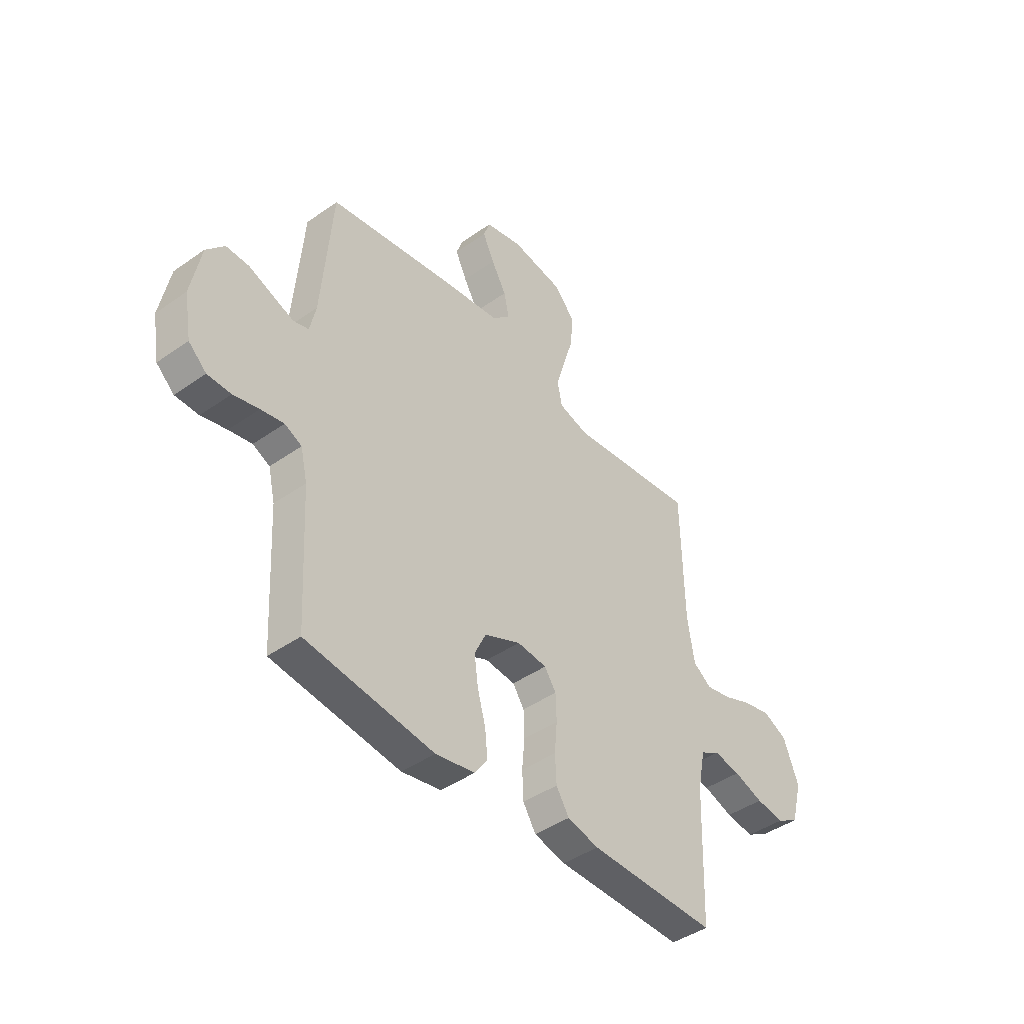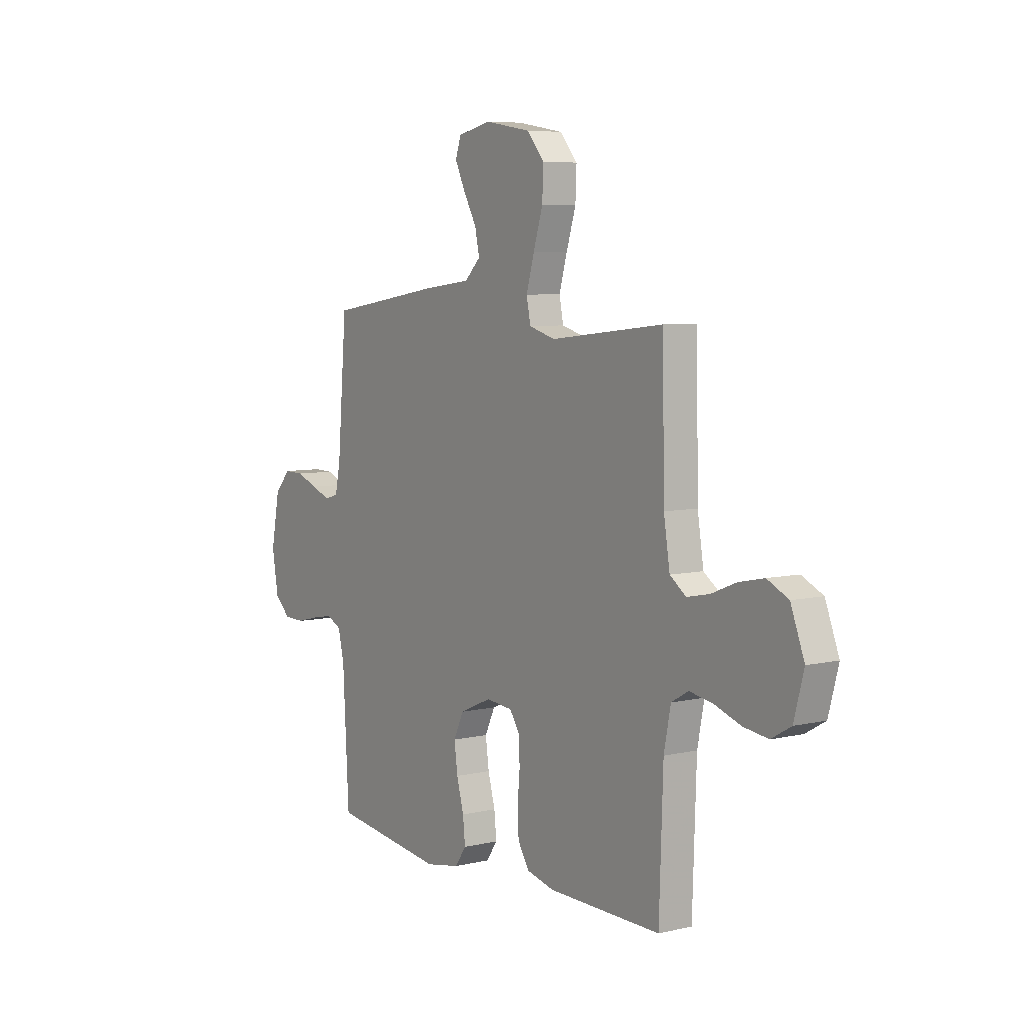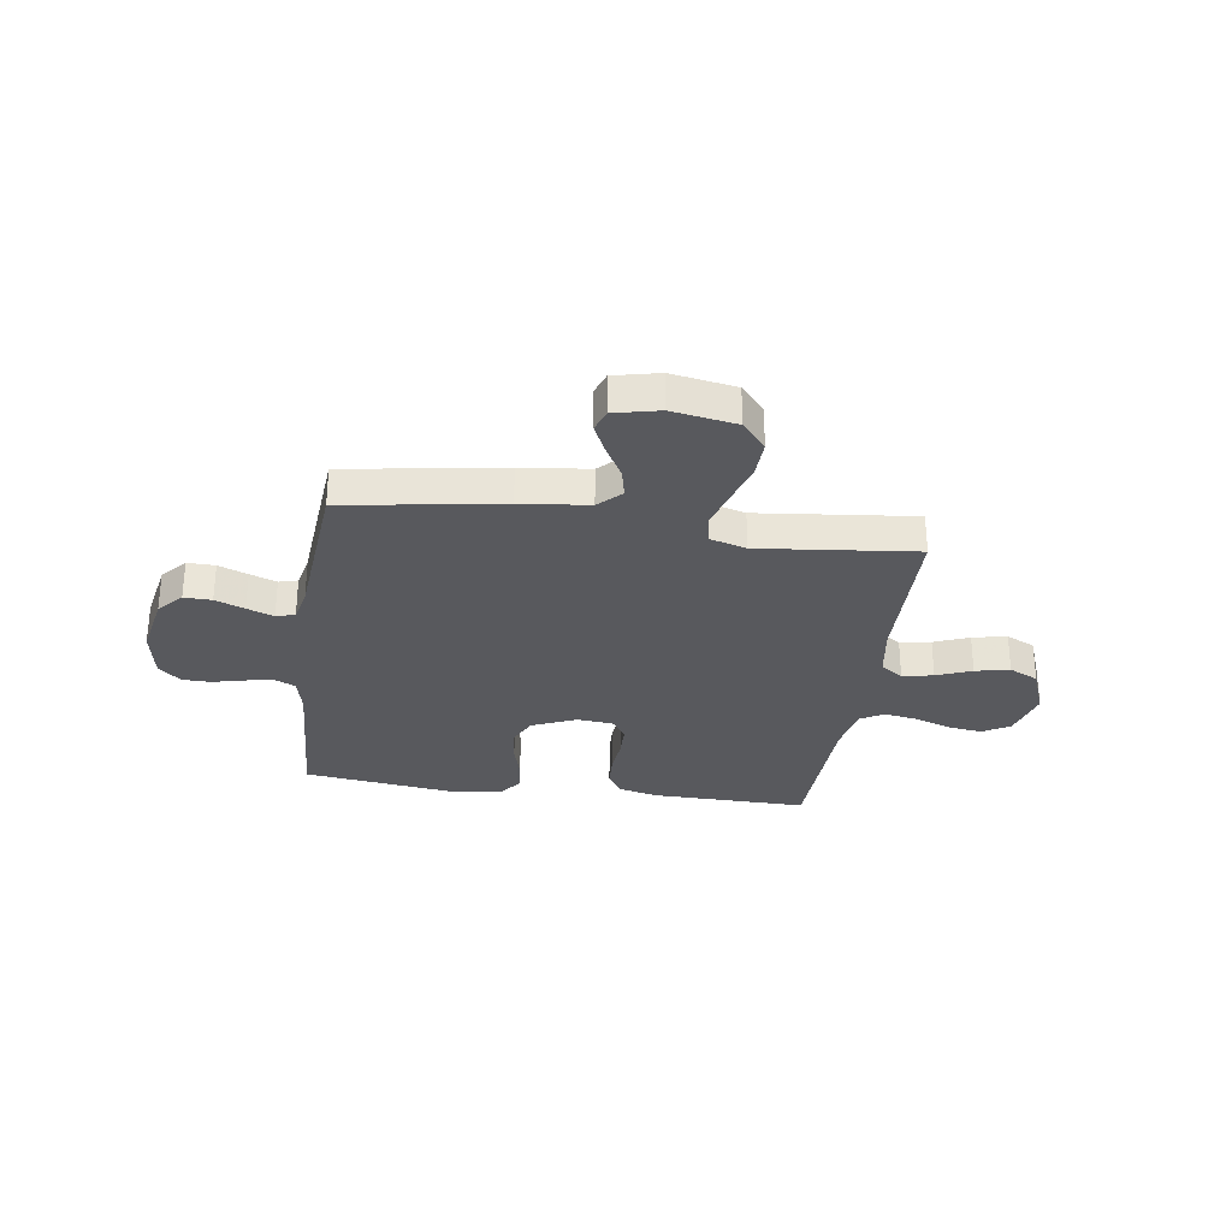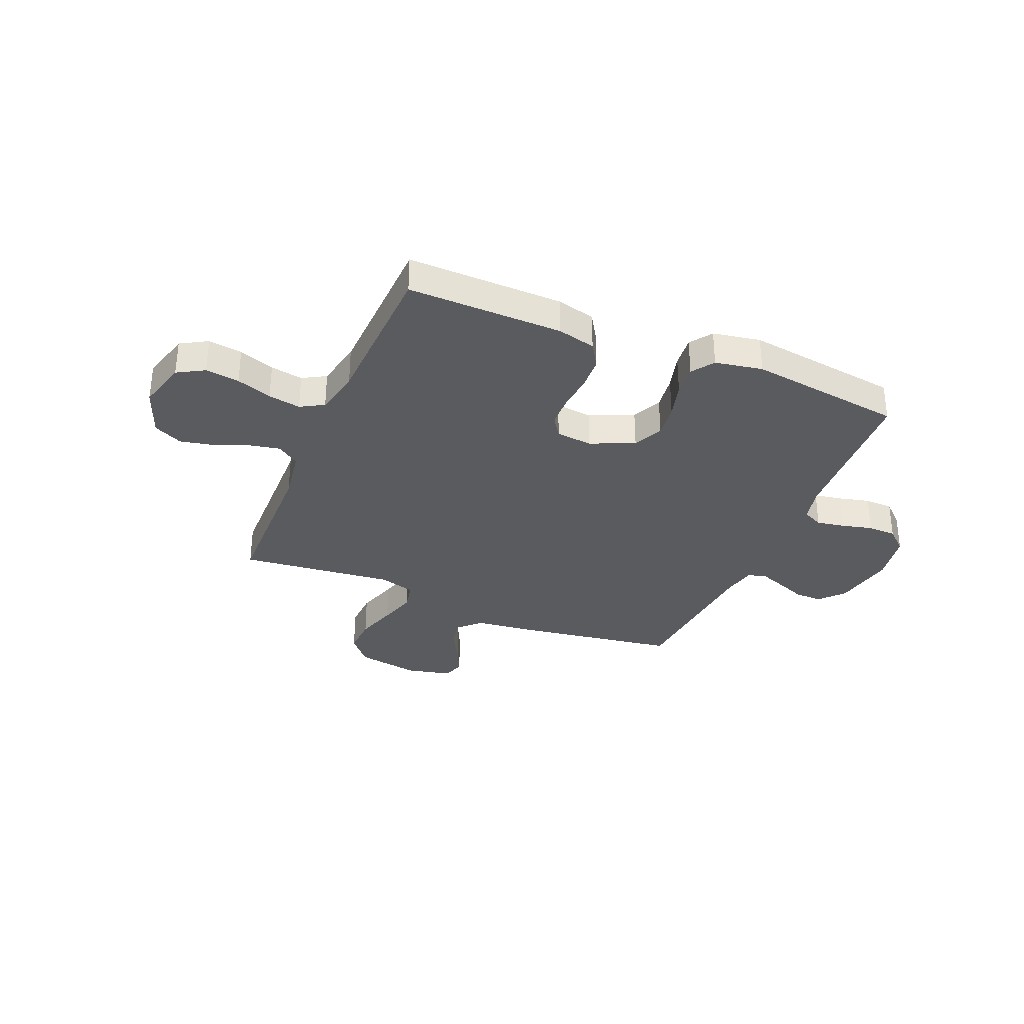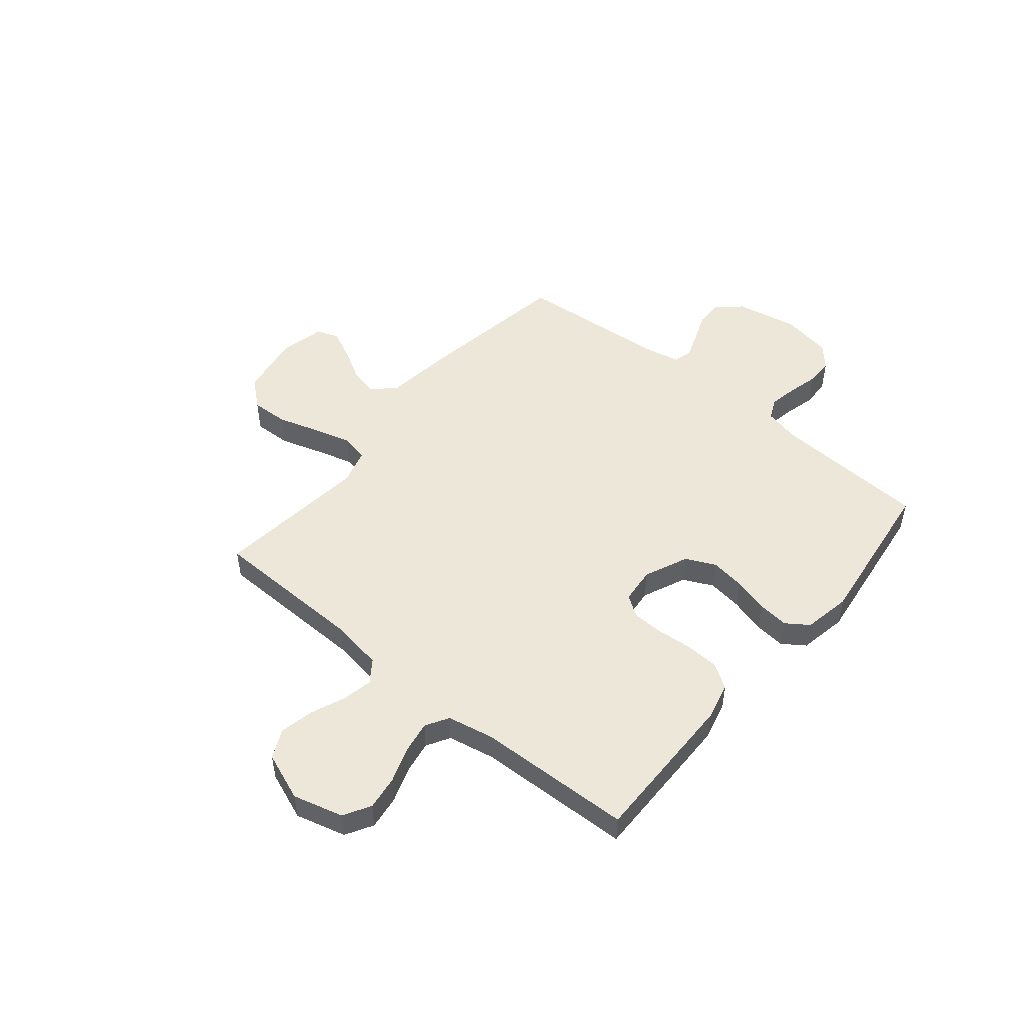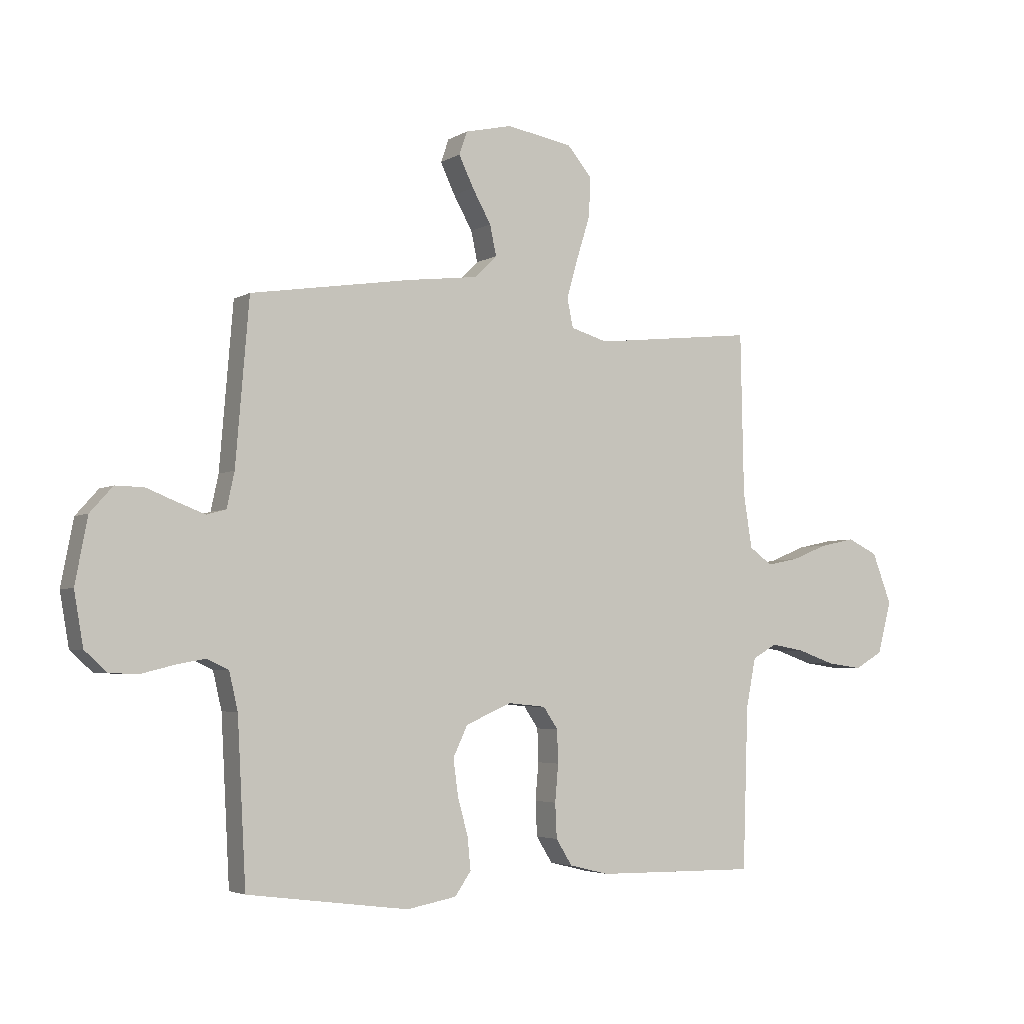
<metadata>
{"format":"obj","ext":"obj","renderer":"f3d","projection":"perspective","resolution":1024,"background":"white","views":[{"elev":-43.3,"azim":-50.2,"up":"+Z"},{"elev":6.5,"azim":55.4,"up":"+Z"},{"elev":-29.9,"azim":-8.3,"up":"+Y"},{"elev":-33.1,"azim":157.2,"up":"+Y"},{"elev":49.8,"azim":129.7,"up":"+Y"},{"elev":-3.9,"azim":-29.5,"up":"+Z"}]}
</metadata>
<code>
v -0.5 0.07 0.5
v -0.2 0.07 0.547
v -0.07 0.07 0.563
v -0.028 0.07 0.604
v -0.04 0.07 0.66
v -0.075 0.07 0.722
v -0.102 0.07 0.779
v -0.087 0.07 0.822
v 0 0.07 0.842
v 0.123 0.07 0.821
v 0.169 0.07 0.767
v 0.166 0.07 0.694
v 0.141 0.07 0.614
v 0.12 0.07 0.541
v 0.131 0.07 0.487
v 0.2 0.07 0.467
v 0.5 0.07 0.5
v 0.506 0.07 0.2
v 0.522 0.07 0.099
v 0.565 0.07 0.068
v 0.624 0.07 0.08
v 0.691 0.07 0.107
v 0.757 0.07 0.121
v 0.813 0.07 0.094
v 0.849 0.07 0
v 0.823 0.07 -0.097
v 0.771 0.07 -0.127
v 0.705 0.07 -0.118
v 0.636 0.07 -0.094
v 0.573 0.07 -0.083
v 0.528 0.07 -0.109
v 0.51 0.07 -0.2
v 0.5 0.07 -0.5
v 0.2 0.07 -0.496
v 0.126 0.07 -0.478
v 0.096 0.07 -0.43
v 0.093 0.07 -0.366
v 0.099 0.07 -0.297
v 0.097 0.07 -0.236
v 0.07 0.07 -0.196
v 0 0.07 -0.189
v -0.085 0.07 -0.226
v -0.112 0.07 -0.283
v -0.103 0.07 -0.35
v -0.084 0.07 -0.419
v -0.078 0.07 -0.479
v -0.108 0.07 -0.522
v -0.2 0.07 -0.539
v -0.5 0.07 -0.5
v -0.516 0.07 -0.2
v -0.532 0.07 -0.131
v -0.572 0.07 -0.112
v -0.626 0.07 -0.122
v -0.686 0.07 -0.137
v -0.741 0.07 -0.136
v -0.783 0.07 -0.098
v -0.8 0.07 0
v -0.777 0.07 0.12
v -0.735 0.07 0.167
v -0.682 0.07 0.166
v -0.626 0.07 0.144
v -0.575 0.07 0.125
v -0.539 0.07 0.135
v -0.525 0.07 0.2
v -0.5 0 0.5
v -0.2 0 0.547
v -0.07 0 0.563
v -0.028 0 0.604
v -0.04 0 0.66
v -0.075 0 0.722
v -0.102 0 0.779
v -0.087 0 0.822
v 0 0 0.842
v 0.123 0 0.821
v 0.169 0 0.767
v 0.166 0 0.694
v 0.141 0 0.614
v 0.12 0 0.541
v 0.131 0 0.487
v 0.2 0 0.467
v 0.5 0 0.5
v 0.506 0 0.2
v 0.522 0 0.099
v 0.565 0 0.068
v 0.624 0 0.08
v 0.691 0 0.107
v 0.757 0 0.121
v 0.813 0 0.094
v 0.849 0 0
v 0.823 0 -0.097
v 0.771 0 -0.127
v 0.705 0 -0.118
v 0.636 0 -0.094
v 0.573 0 -0.083
v 0.528 0 -0.109
v 0.51 0 -0.2
v 0.5 0 -0.5
v 0.2 0 -0.496
v 0.126 0 -0.478
v 0.096 0 -0.43
v 0.093 0 -0.366
v 0.099 0 -0.297
v 0.097 0 -0.236
v 0.07 0 -0.196
v 0 0 -0.189
v -0.085 0 -0.226
v -0.112 0 -0.283
v -0.103 0 -0.35
v -0.084 0 -0.419
v -0.078 0 -0.479
v -0.108 0 -0.522
v -0.2 0 -0.539
v -0.5 0 -0.5
v -0.516 0 -0.2
v -0.532 0 -0.131
v -0.572 0 -0.112
v -0.626 0 -0.122
v -0.686 0 -0.137
v -0.741 0 -0.136
v -0.783 0 -0.098
v -0.8 0 0
v -0.777 0 0.12
v -0.735 0 0.167
v -0.682 0 0.166
v -0.626 0 0.144
v -0.575 0 0.125
v -0.539 0 0.135
v -0.525 0 0.2
f 59 60 61
f 58 59 61
f 57 58 61
f 56 57 61
f 55 56 61
f 54 55 61
f 53 54 61
f 52 53 61 62
f 51 52 62 63
f 48 49 50
f 47 48 50
f 46 47 50
f 45 46 50
f 44 45 50
f 51 63 64
f 50 51 64
f 44 50 64
f 43 44 64
f 36 37 38
f 35 36 38
f 34 35 38
f 33 34 38
f 32 33 38
f 31 32 38 39
f 30 31 39 40
f 27 28 29
f 26 27 29
f 25 26 29
f 24 25 29
f 23 24 29
f 22 23 29
f 21 22 29
f 20 21 29 30
f 30 40 41
f 20 30 41
f 19 20 41
f 16 17 18
f 19 41 42
f 18 19 42
f 16 18 42
f 15 16 42
f 11 12 13
f 10 11 13
f 9 10 13
f 8 9 13
f 7 8 13
f 6 7 13
f 5 6 13
f 4 5 13 14
f 1 2 3
f 64 1 3
f 43 64 3
f 42 43 3
f 15 42 3
f 14 15 3
f 3 4 14
f 125 124 123
f 125 123 122
f 125 122 121
f 125 121 120
f 125 120 119
f 125 119 118
f 125 118 117
f 126 125 117 116
f 127 126 116 115
f 114 113 112
f 114 112 111
f 114 111 110
f 114 110 109
f 114 109 108
f 128 127 115
f 128 115 114
f 128 114 108
f 128 108 107
f 102 101 100
f 102 100 99
f 102 99 98
f 102 98 97
f 102 97 96
f 103 102 96 95
f 104 103 95 94
f 93 92 91
f 93 91 90
f 93 90 89
f 93 89 88
f 93 88 87
f 93 87 86
f 93 86 85
f 94 93 85 84
f 105 104 94
f 105 94 84
f 105 84 83
f 82 81 80
f 106 105 83
f 106 83 82
f 106 82 80
f 106 80 79
f 77 76 75
f 77 75 74
f 77 74 73
f 77 73 72
f 77 72 71
f 77 71 70
f 77 70 69
f 78 77 69 68
f 67 66 65
f 67 65 128
f 67 128 107
f 67 107 106
f 67 106 79
f 67 79 78
f 78 68 67
f 1 65 66 2
f 2 66 67 3
f 3 67 68 4
f 4 68 69 5
f 5 69 70 6
f 6 70 71 7
f 7 71 72 8
f 8 72 73 9
f 9 73 74 10
f 10 74 75 11
f 11 75 76 12
f 12 76 77 13
f 13 77 78 14
f 14 78 79 15
f 15 79 80 16
f 16 80 81 17
f 17 81 82 18
f 18 82 83 19
f 19 83 84 20
f 20 84 85 21
f 21 85 86 22
f 22 86 87 23
f 23 87 88 24
f 24 88 89 25
f 25 89 90 26
f 26 90 91 27
f 27 91 92 28
f 28 92 93 29
f 29 93 94 30
f 30 94 95 31
f 31 95 96 32
f 32 96 97 33
f 33 97 98 34
f 34 98 99 35
f 35 99 100 36
f 36 100 101 37
f 37 101 102 38
f 38 102 103 39
f 39 103 104 40
f 40 104 105 41
f 41 105 106 42
f 42 106 107 43
f 43 107 108 44
f 44 108 109 45
f 45 109 110 46
f 46 110 111 47
f 47 111 112 48
f 48 112 113 49
f 49 113 114 50
f 50 114 115 51
f 51 115 116 52
f 52 116 117 53
f 53 117 118 54
f 54 118 119 55
f 55 119 120 56
f 56 120 121 57
f 57 121 122 58
f 58 122 123 59
f 59 123 124 60
f 60 124 125 61
f 61 125 126 62
f 62 126 127 63
f 63 127 128 64
f 64 128 65 1

</code>
